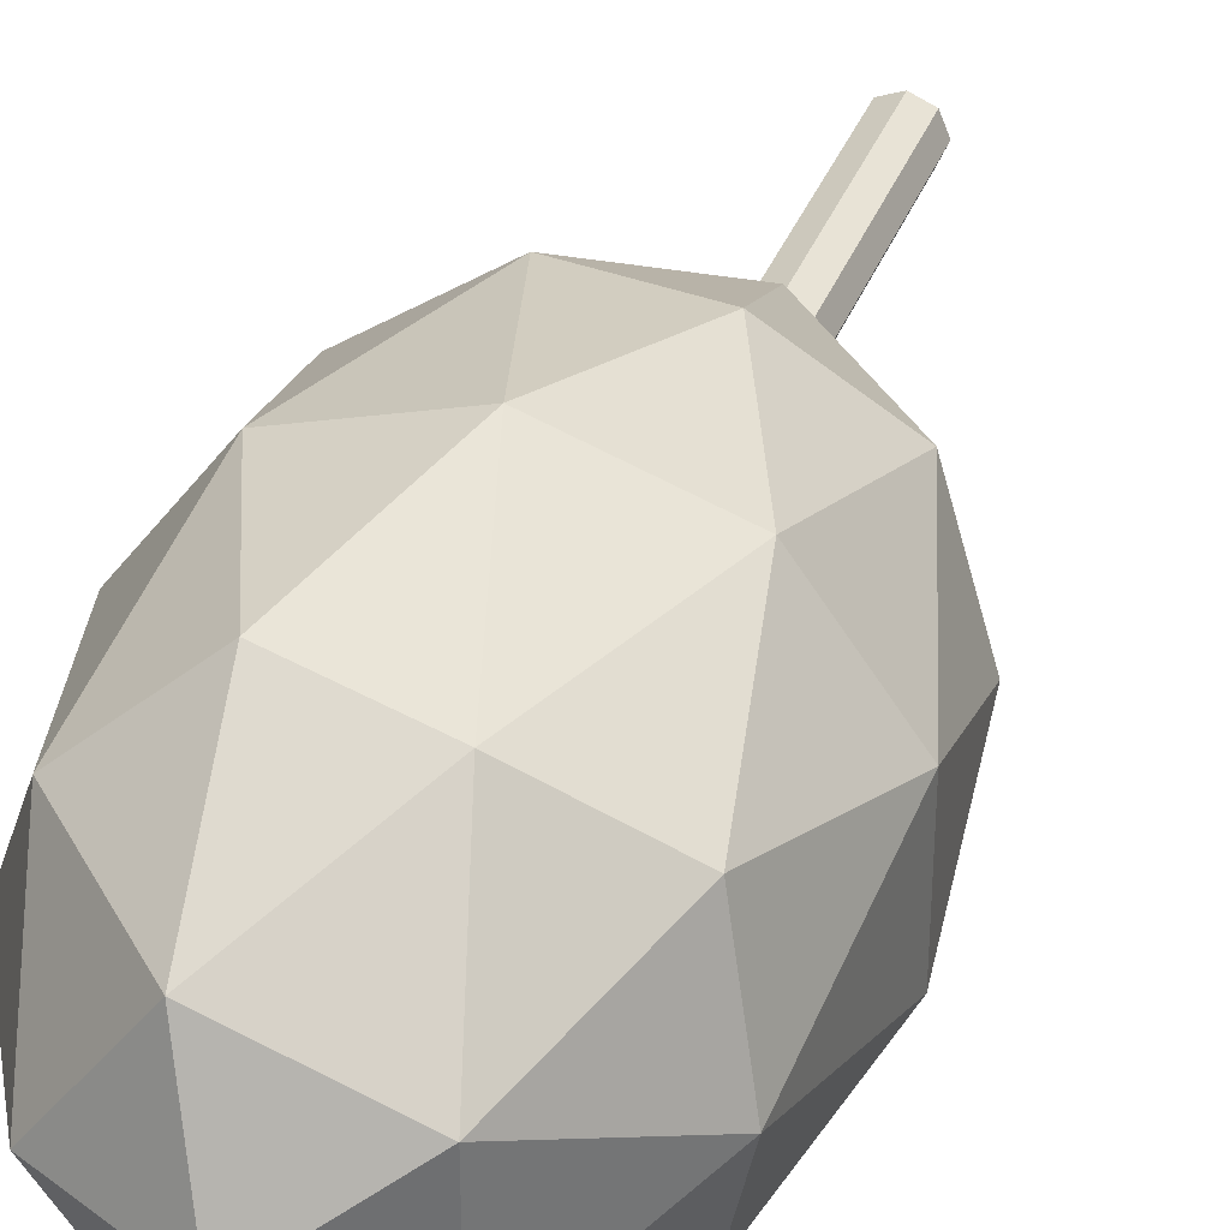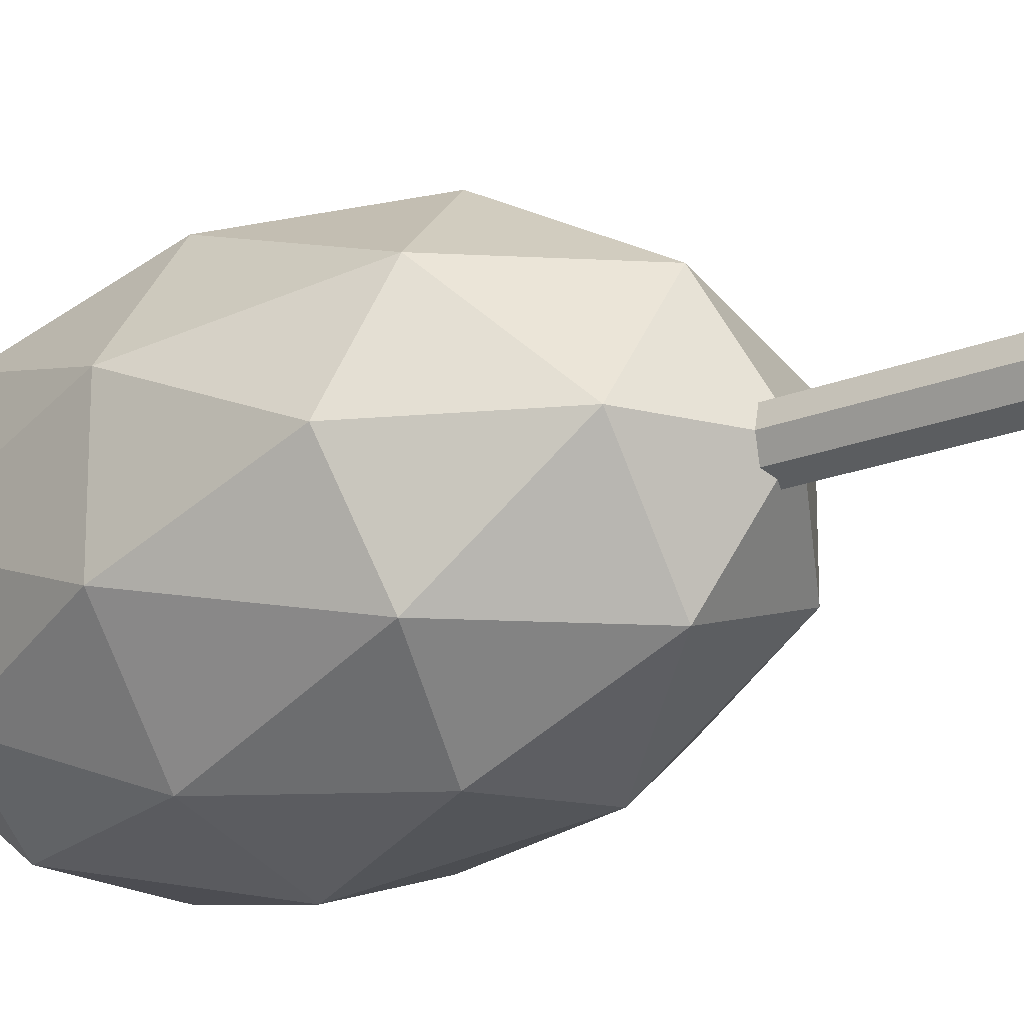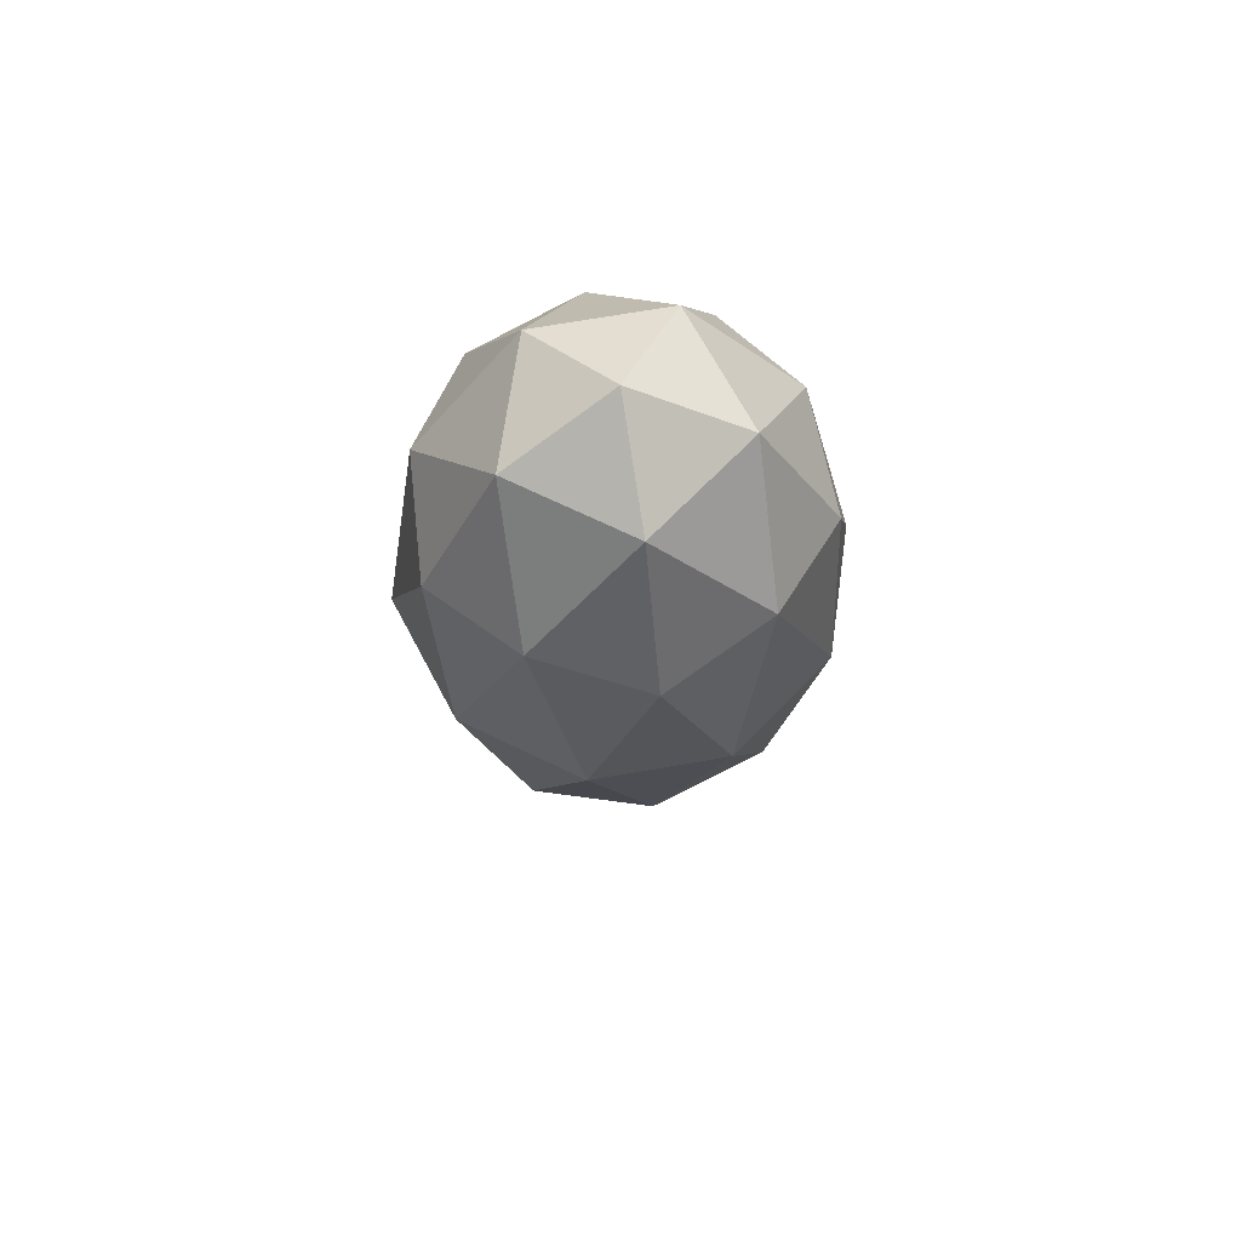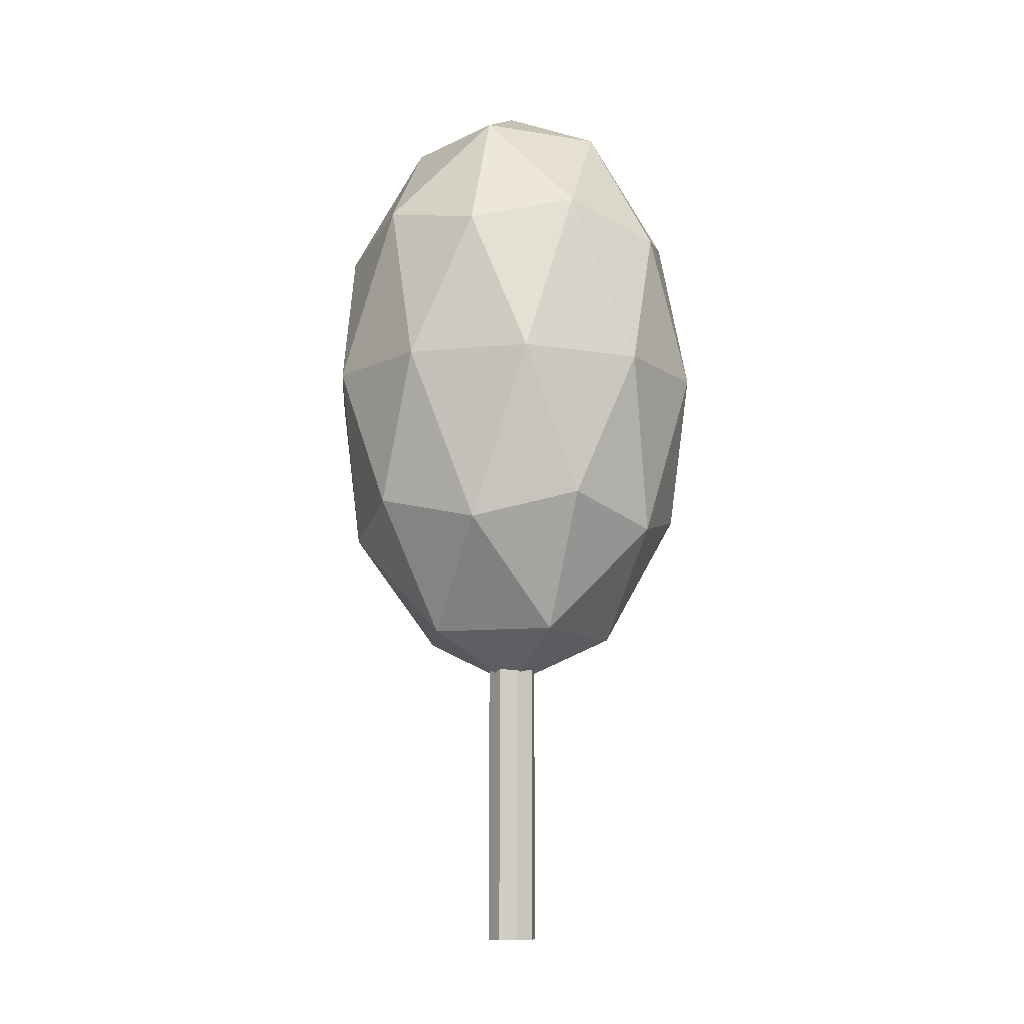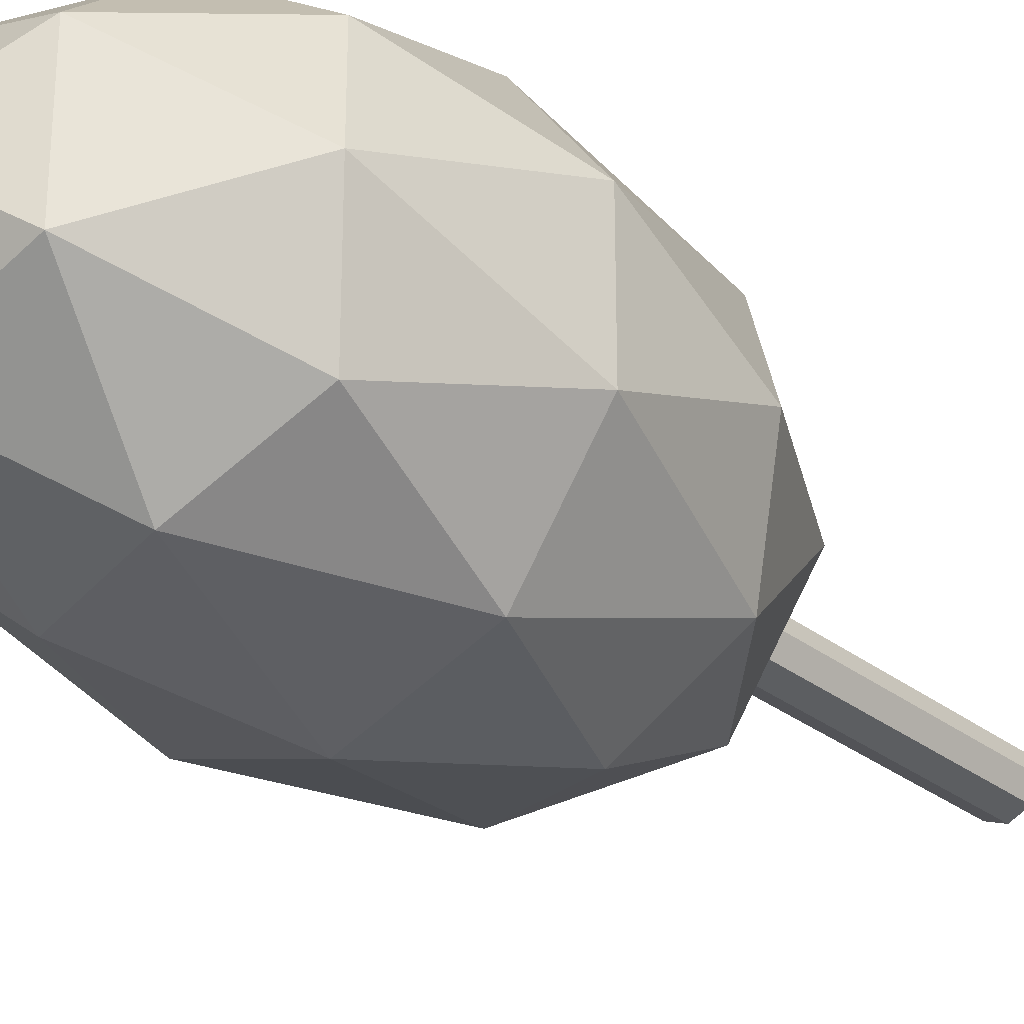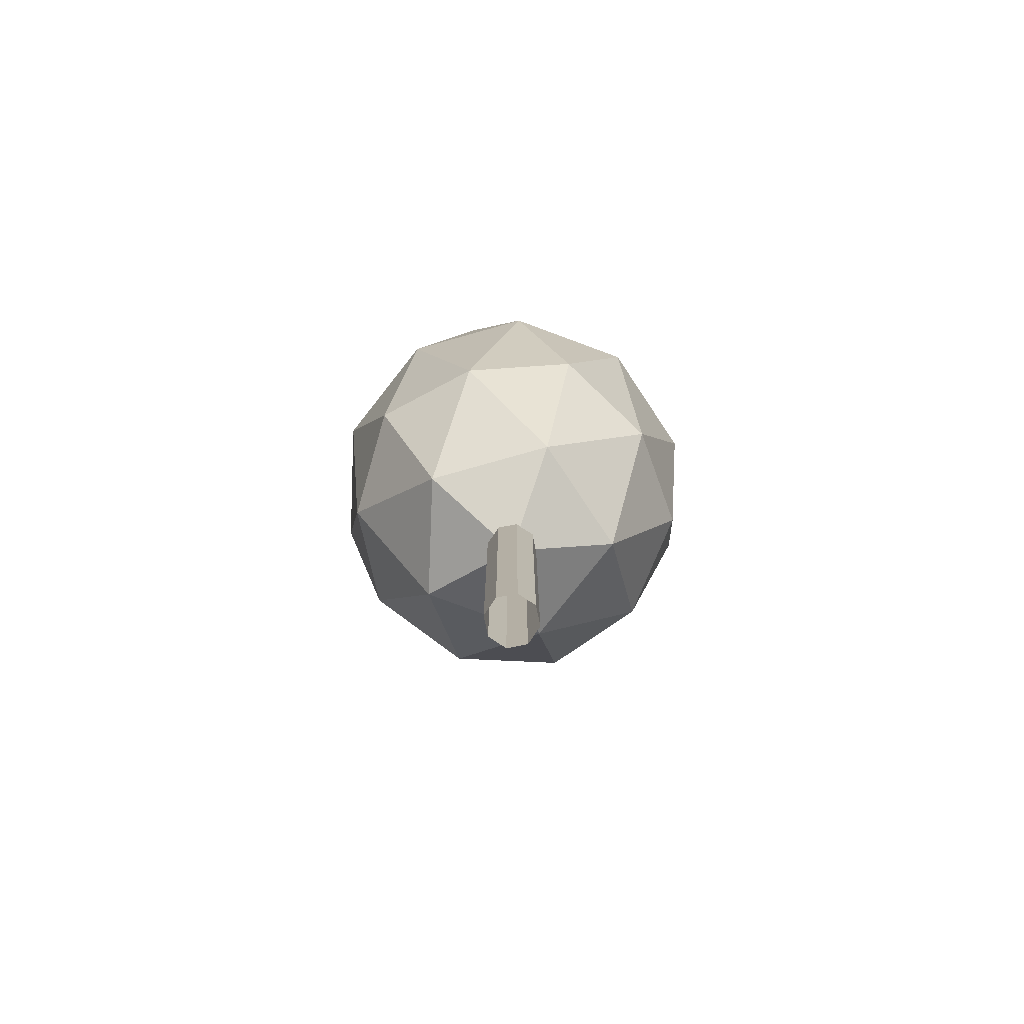
<metadata>
{"format":"obj","ext":"obj","renderer":"f3d","projection":"perspective","resolution":1024,"background":"white","views":[{"elev":35.9,"azim":-160.6,"up":"+Z"},{"elev":-18.5,"azim":-51.2,"up":"+Z"},{"elev":68.3,"azim":8.0,"up":"+Y"},{"elev":-11.2,"azim":31.8,"up":"+Y"},{"elev":-29.7,"azim":-138.4,"up":"+Z"},{"elev":-78.2,"azim":33.7,"up":"+Y"}]}
</metadata>
<code>
o Cylinder
v 0 -2.138 -1
v 0 12.27 -1
v 0.7071 -2.138 -0.7071
v 0.7071 12.27 -0.7071
v 1 -2.138 0
v 1 12.27 0
v 0.7071 -2.138 0.7071
v 0.7071 12.27 0.7071
v -0 -2.138 1
v -0 12.27 1
v -0.7071 -2.138 0.7071
v -0.7071 12.27 0.7071
v -1 -2.138 -0
v -1 12.27 -0
v -0.7071 -2.138 -0.7071
v -0.7071 12.27 -0.7071
f 1 2 4 3
f 3 4 6 5
f 5 6 8 7
f 7 8 10 9
f 9 10 12 11
f 11 12 14 13
f 13 14 16 15
f 15 16 2 1
o Icosphere
v 0 8.684 0
v 5.73 15.89 4.163
v -2.189 15.89 6.736
v -7.082 15.89 0
v -2.189 15.89 -6.736
v 5.73 15.89 -4.163
v 2.189 27.55 6.736
v -5.73 27.55 4.163
v -5.73 27.55 -4.163
v 2.189 27.55 -6.736
v 7.082 27.55 0
v 0 34.76 0
v -1.286 10.63 3.959
v 3.368 10.63 2.447
v 2.081 14.87 6.406
v 6.736 14.87 0
v 3.368 10.63 -2.447
v -4.163 10.63 0
v -5.449 14.87 3.959
v -1.286 10.63 -3.959
v -5.449 14.87 -3.959
v 2.081 14.87 -6.406
v 7.531 21.72 2.447
v 7.531 21.72 -2.447
v 0 21.72 7.918
v 4.654 21.72 6.406
v -7.531 21.72 2.447
v -4.654 21.72 6.406
v -4.654 21.72 -6.406
v -7.531 21.72 -2.447
v 4.654 21.72 -6.406
v 0 21.72 -7.918
v 5.449 28.58 3.959
v -2.081 28.58 6.406
v -6.736 28.58 0
v -2.081 28.58 -6.406
v 5.449 28.58 -3.959
v 1.286 32.81 3.959
v 4.163 32.81 0
v -3.368 32.81 2.447
v -3.368 32.81 -2.447
v 1.286 32.81 -3.959
f 17 30 29
f 18 30 32
f 17 29 34
f 17 34 36
f 17 36 33
f 18 32 39
f 19 31 41
f 20 35 43
f 21 37 45
f 22 38 47
f 18 39 42
f 19 41 44
f 20 43 46
f 21 45 48
f 22 47 40
f 23 49 54
f 24 50 56
f 25 51 57
f 26 52 58
f 27 53 55
f 55 58 28
f 55 53 58
f 53 26 58
f 58 57 28
f 58 52 57
f 52 25 57
f 57 56 28
f 57 51 56
f 51 24 56
f 56 54 28
f 56 50 54
f 50 23 54
f 54 55 28
f 54 49 55
f 49 27 55
f 40 53 27
f 40 47 53
f 47 26 53
f 48 52 26
f 48 45 52
f 45 25 52
f 46 51 25
f 46 43 51
f 43 24 51
f 44 50 24
f 44 41 50
f 41 23 50
f 42 49 23
f 42 39 49
f 39 27 49
f 47 48 26
f 47 38 48
f 38 21 48
f 45 46 25
f 45 37 46
f 37 20 46
f 43 44 24
f 43 35 44
f 35 19 44
f 41 42 23
f 41 31 42
f 31 18 42
f 39 40 27
f 39 32 40
f 32 22 40
f 33 38 22
f 33 36 38
f 36 21 38
f 36 37 21
f 36 34 37
f 34 20 37
f 34 35 20
f 34 29 35
f 29 19 35
f 32 33 22
f 32 30 33
f 30 17 33
f 29 31 19
f 29 30 31
f 30 18 31

</code>
